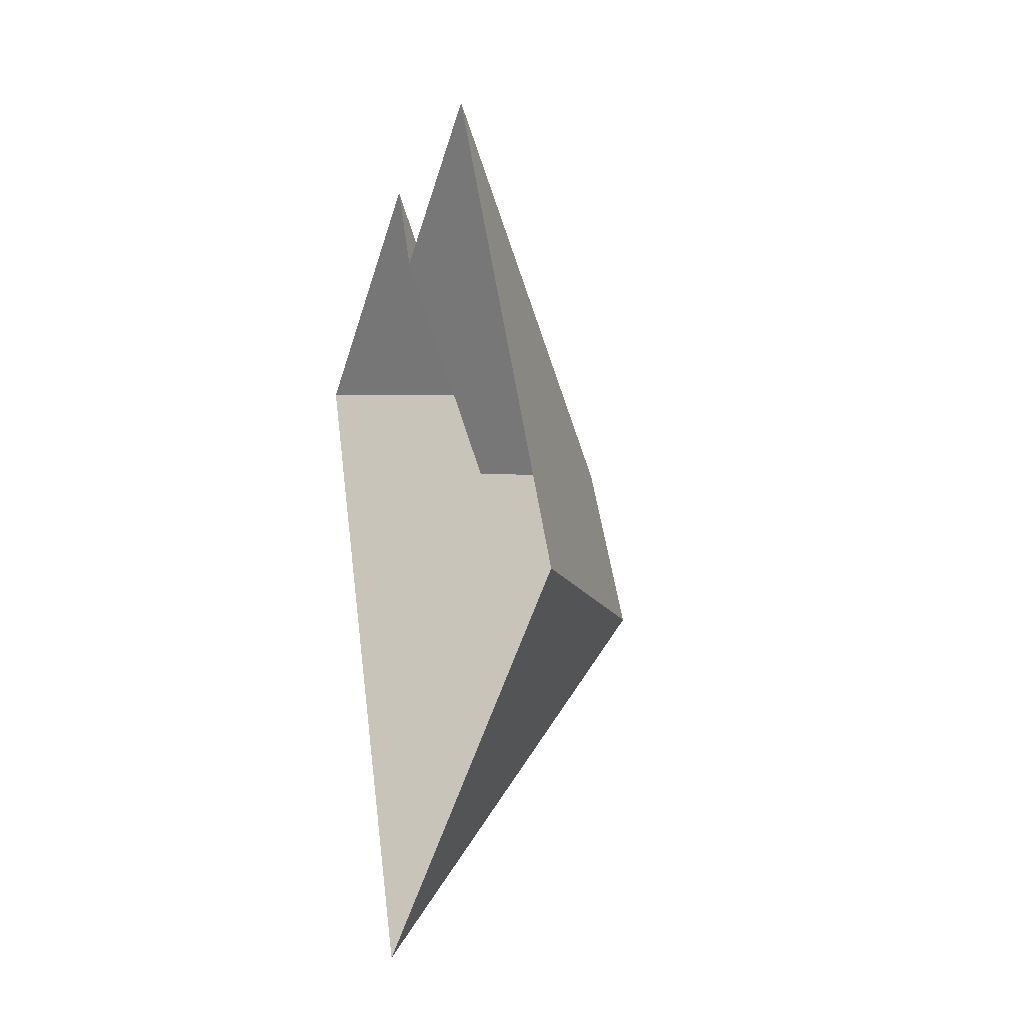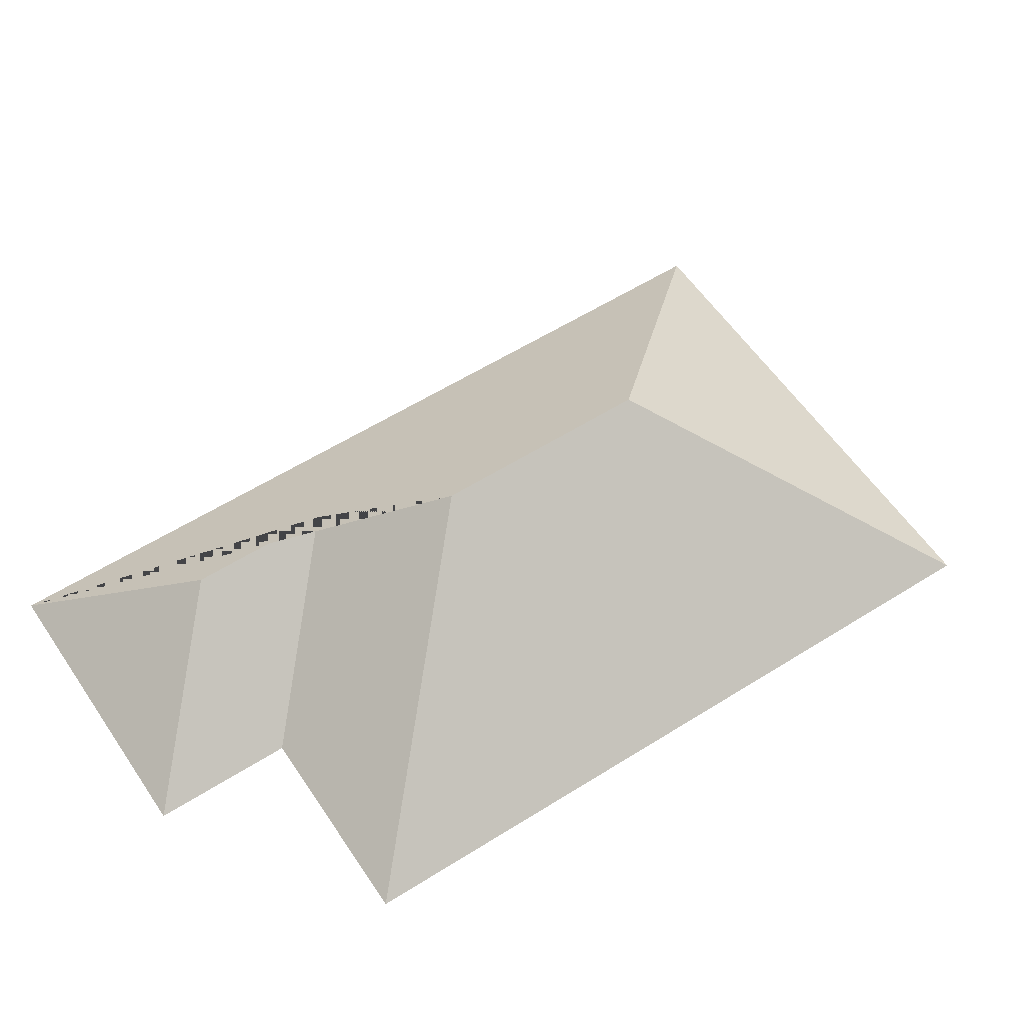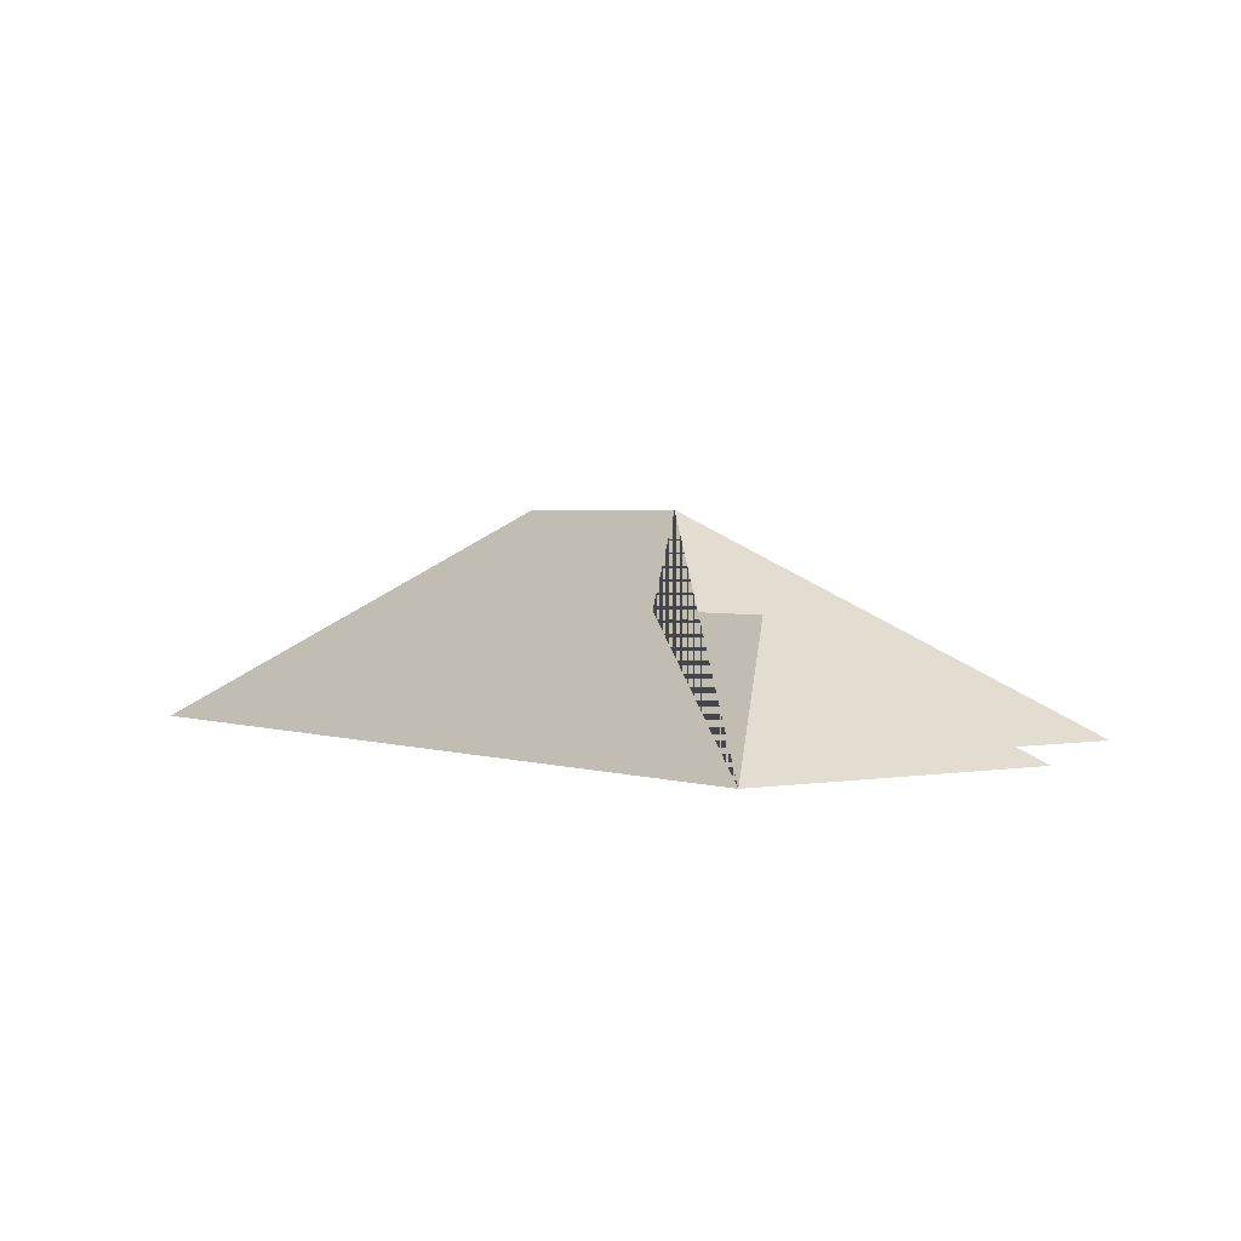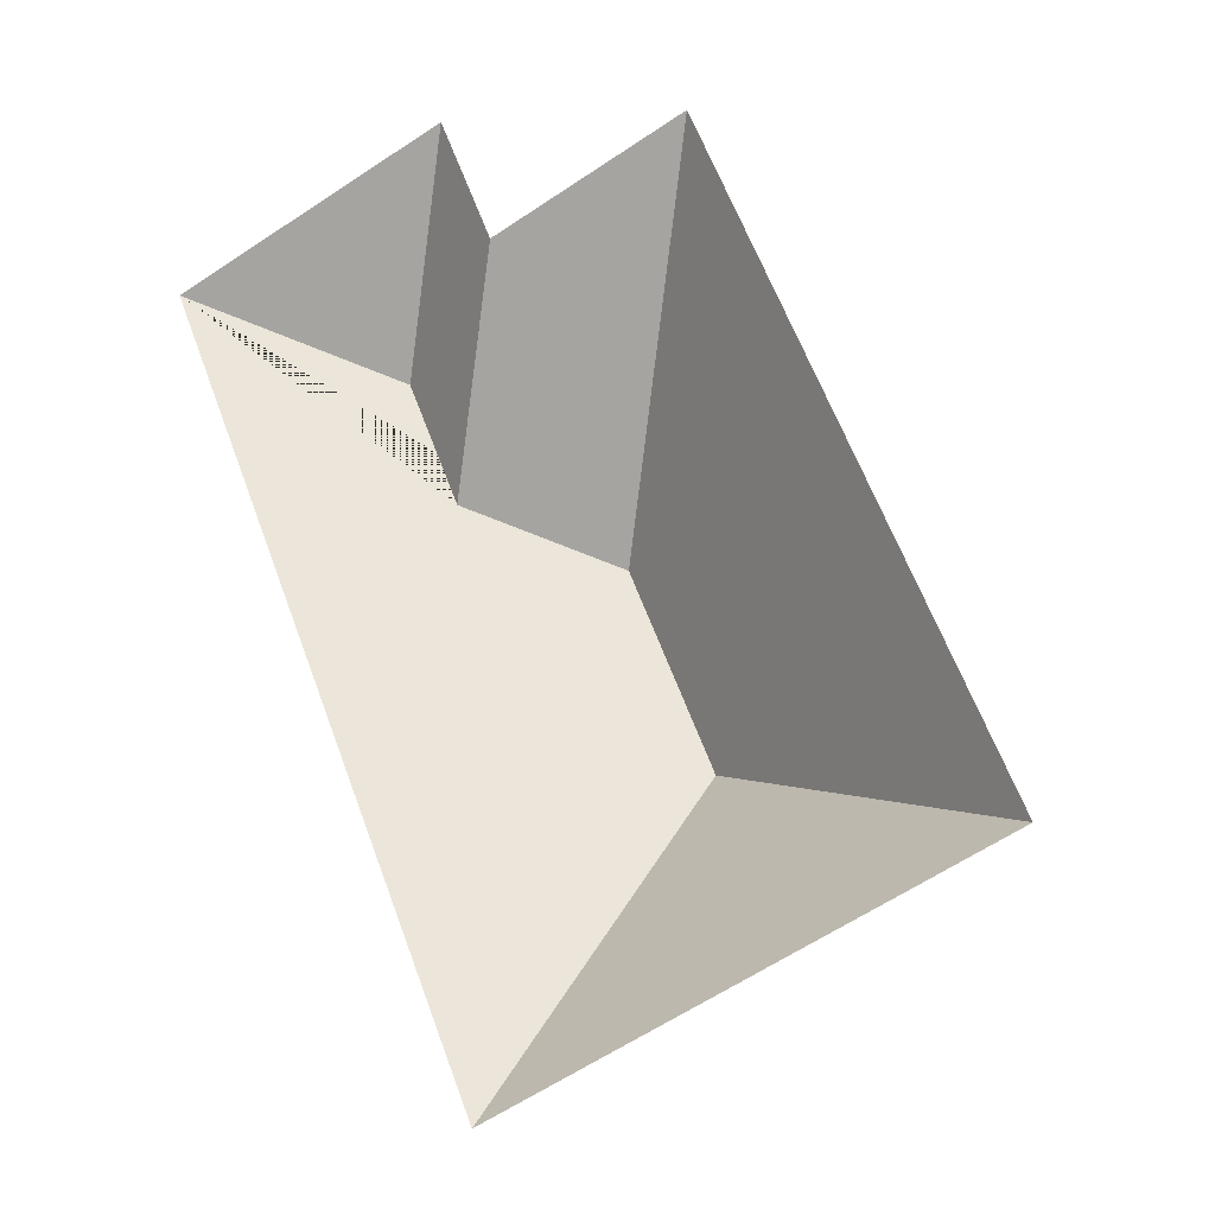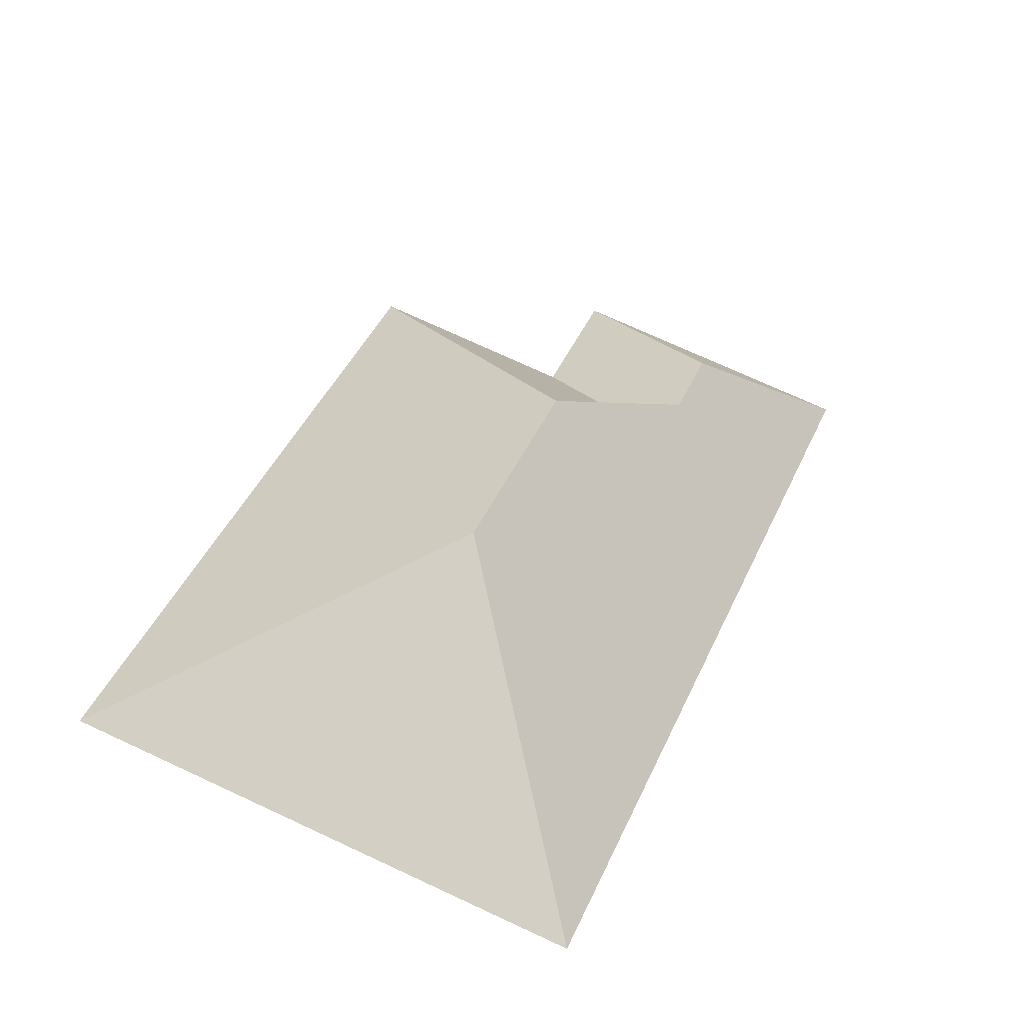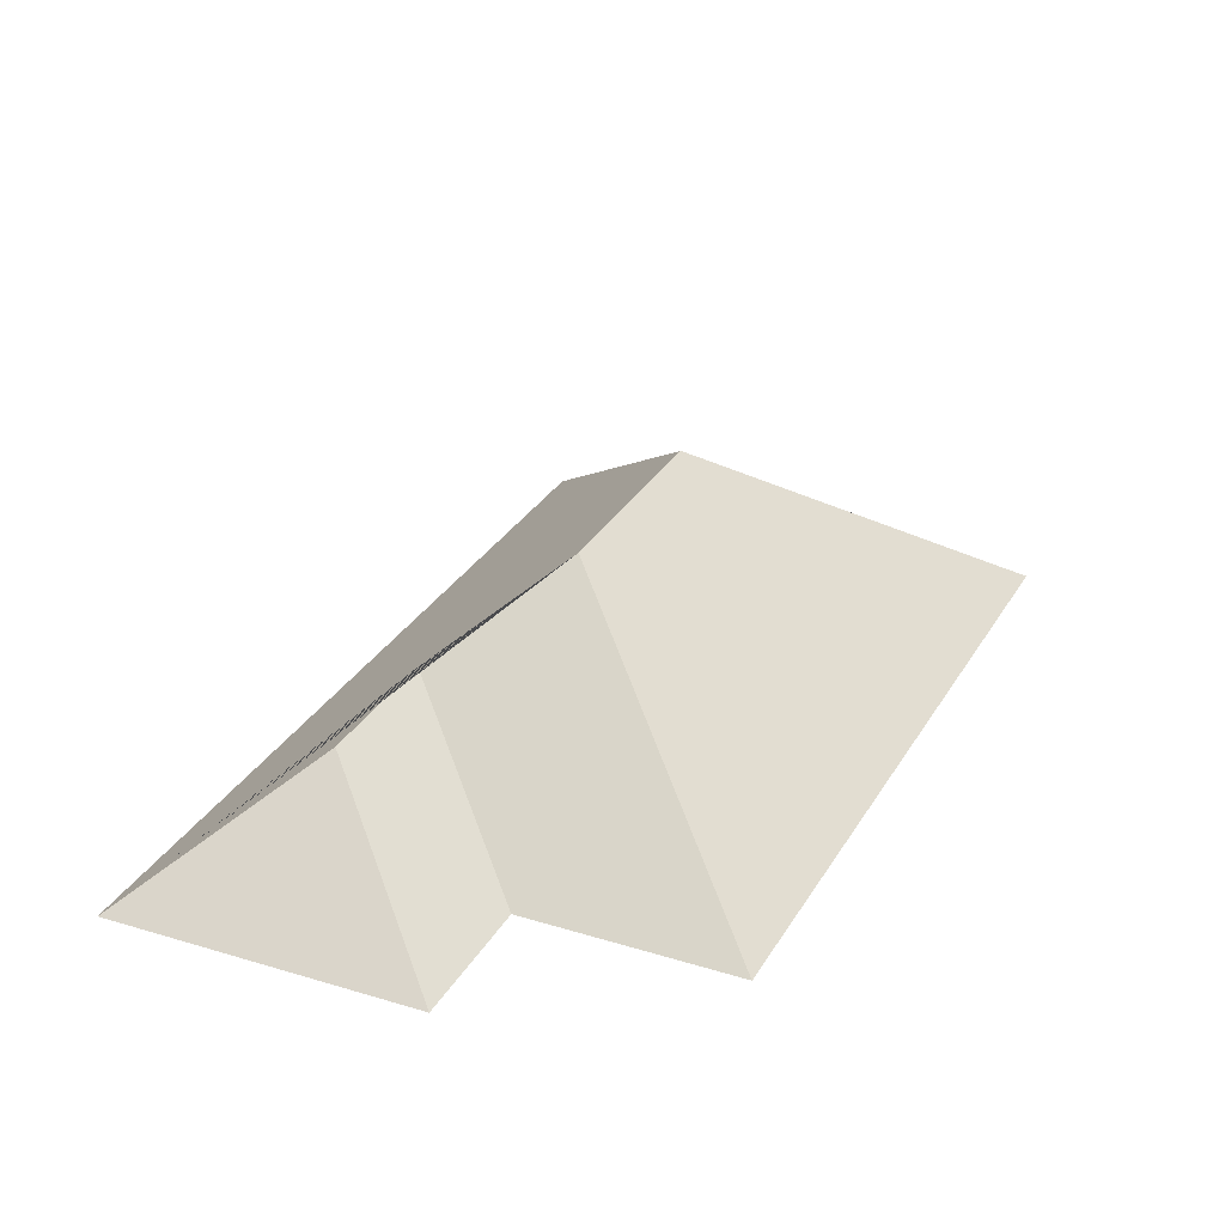
<metadata>
{"format":"obj","ext":"obj","renderer":"f3d","projection":"perspective","resolution":1024,"background":"white","views":[{"elev":-27.4,"azim":71.9,"up":"+Z"},{"elev":56.8,"azim":34.3,"up":"+Y"},{"elev":2.1,"azim":-58.2,"up":"+Y"},{"elev":-19.8,"azim":26.2,"up":"+Z"},{"elev":-44.6,"azim":168.4,"up":"+Z"},{"elev":29.1,"azim":2.3,"up":"+Y"}]}
</metadata>
<code>
o CG10_500_043070_0037_roof
v 131.7 75 -348
v 301.8 75 -278.3
v 178.3 145 -230.9
v 148.1 145 -157.3
v 99.76 115.6 -136
v 80.59 115.7 -89.04
v 202.5 75 -35.84
v 132.9 75 -64.85
v 13.27 75 -58.91
v 113.8 75 -17.72
v 131.7 0 -348
v 301.8 0 -278.3
v 202.5 0 -35.84
v 132.9 0 -64.85
v 113.8 0 -17.72
v 13.27 0 -58.91
f 3 1 2
f 2 3 4 7
f 7 4 5 8
f 8 5 6 10
f 10 6 9
f 9 6 5 4 3 1

</code>
